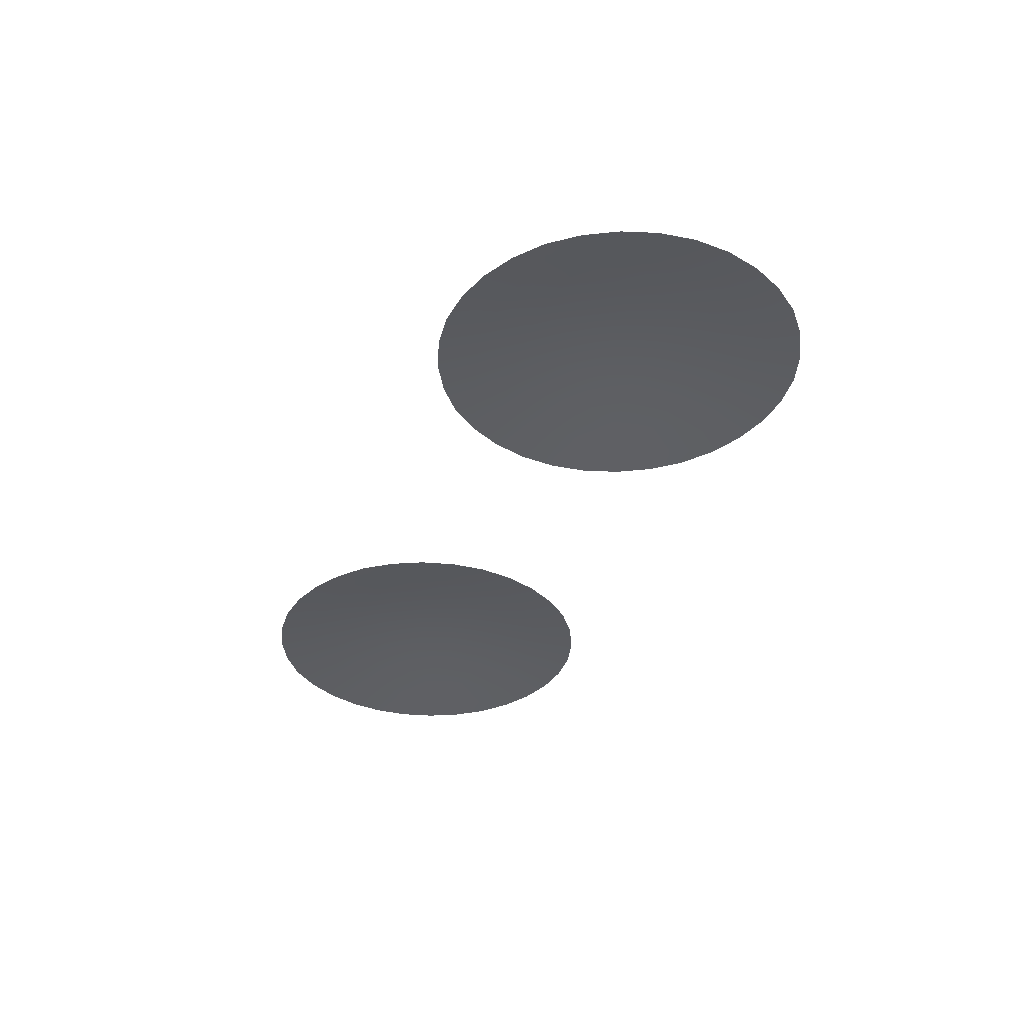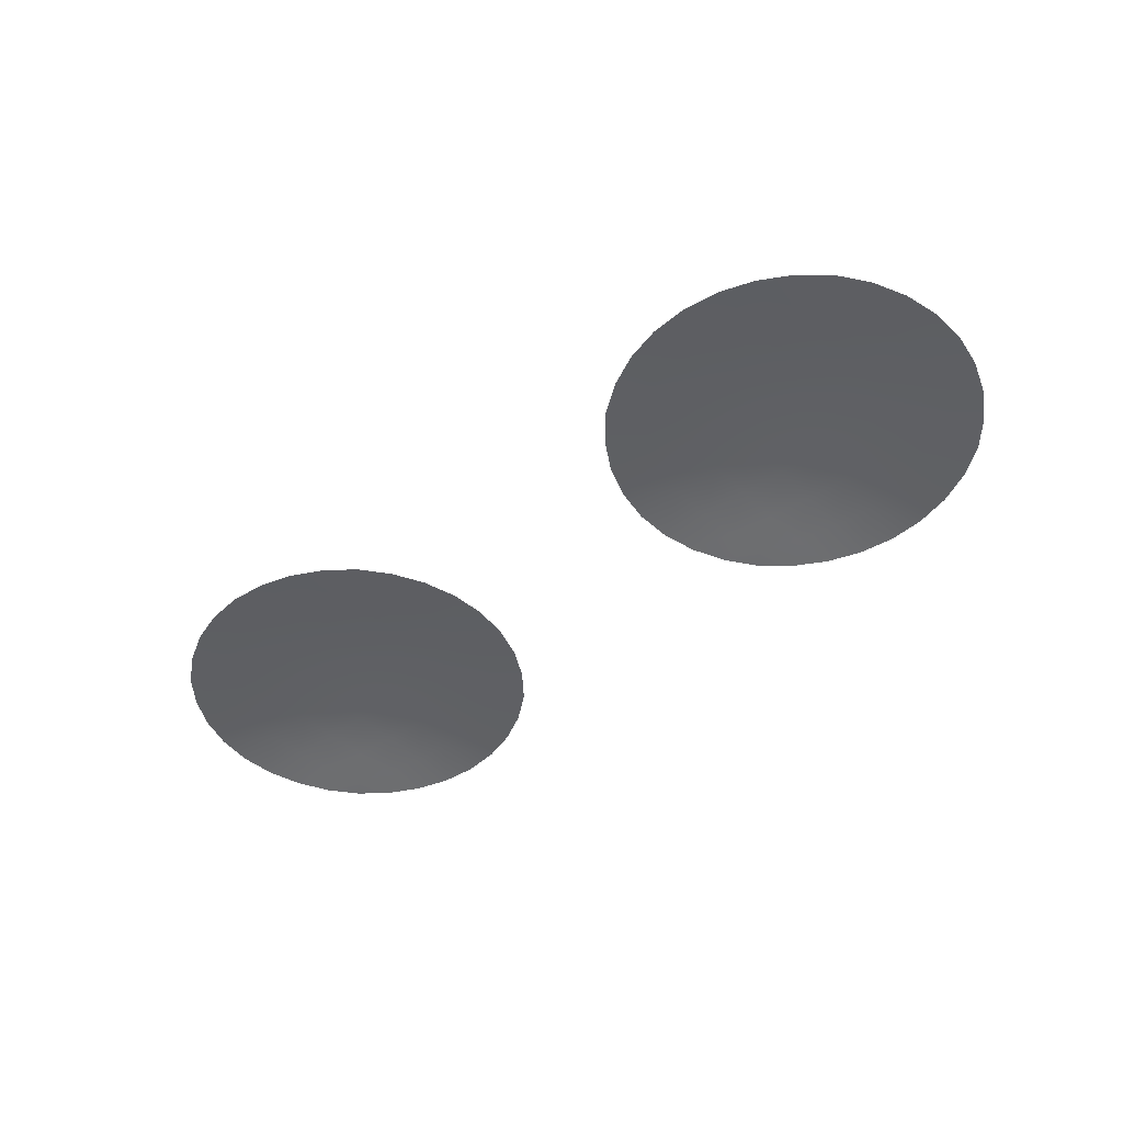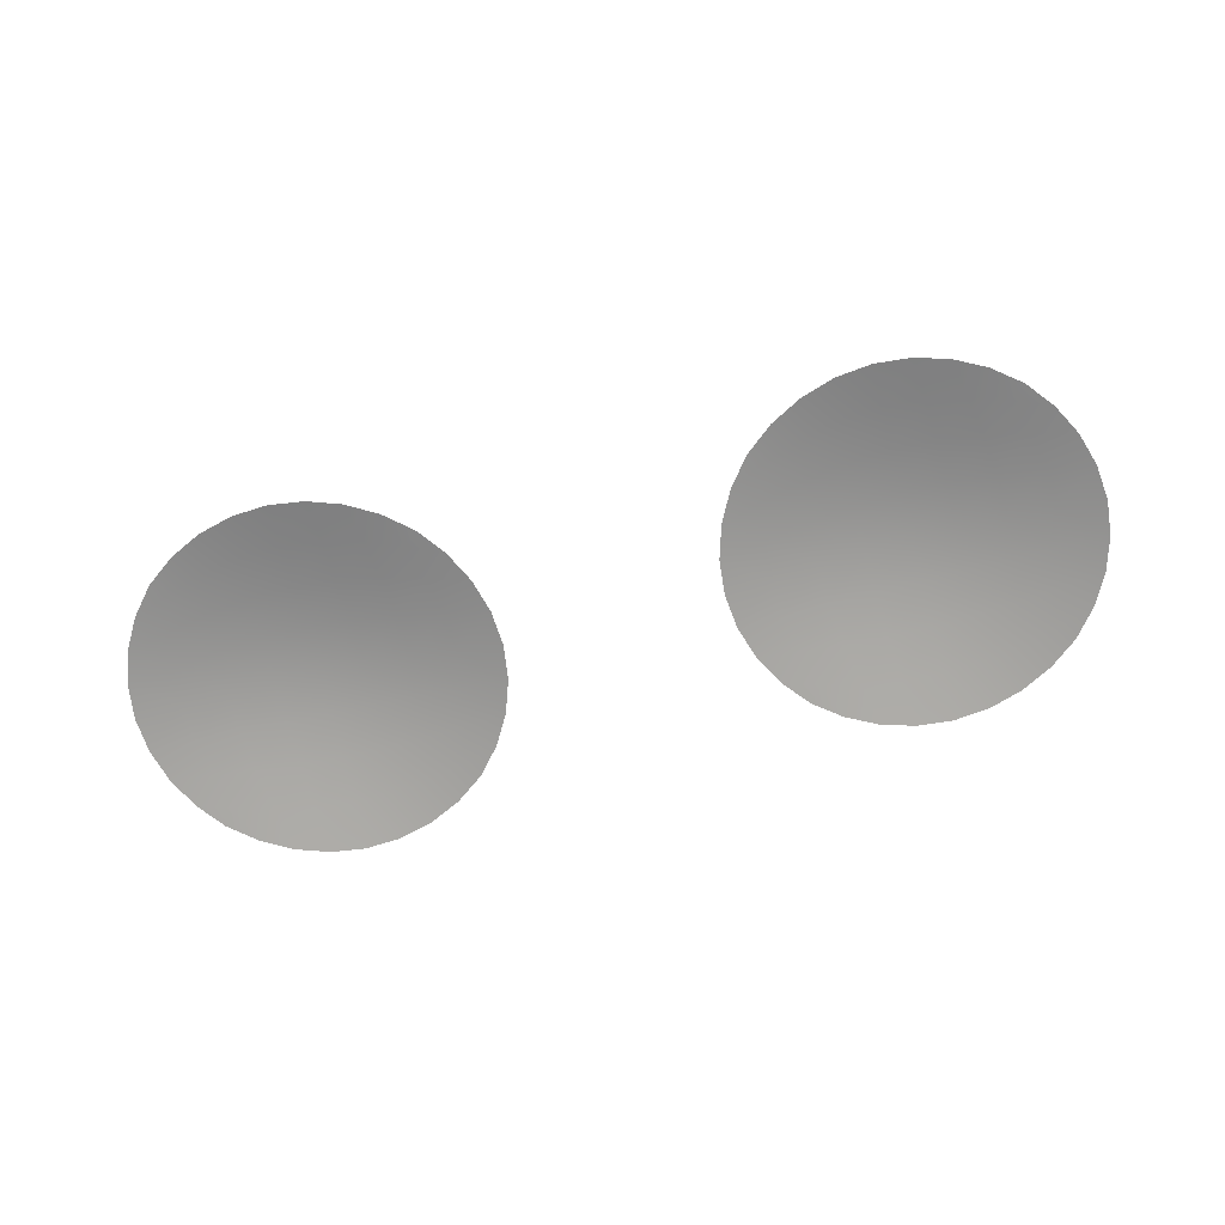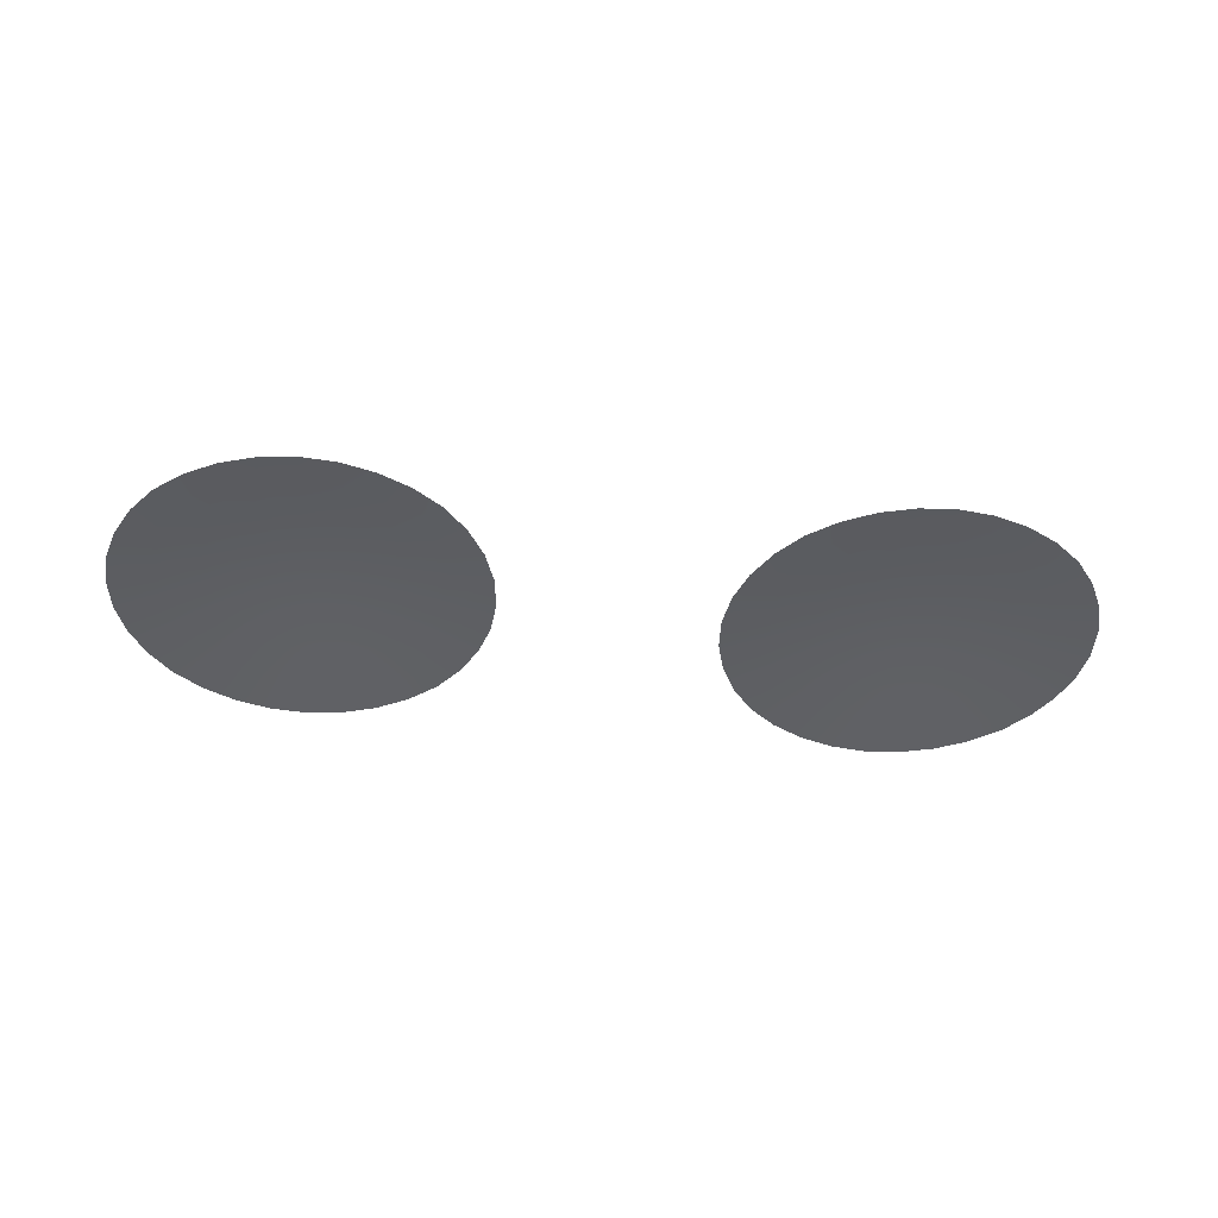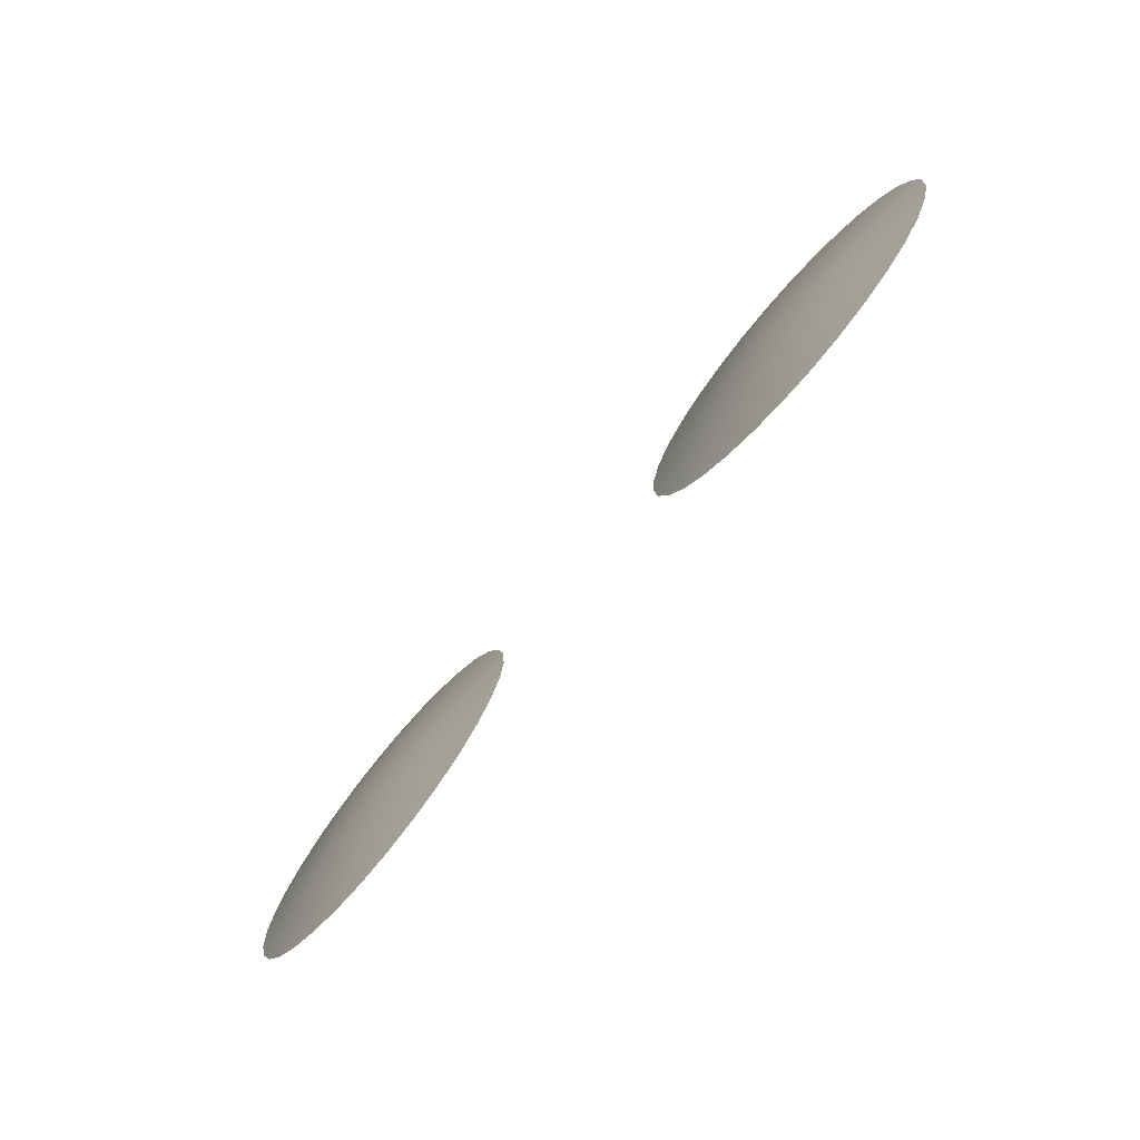
<metadata>
{"format":"obj","ext":"obj","renderer":"f3d","projection":"perspective","resolution":1024,"background":"white","views":[{"elev":-36.1,"azim":-111.7,"up":"+Z"},{"elev":-46.1,"azim":39.5,"up":"+Z"},{"elev":-68.8,"azim":-166.4,"up":"+Z"},{"elev":-40.8,"azim":-6.5,"up":"+Z"},{"elev":-74.4,"azim":50.1,"up":"+Y"}]}
</metadata>
<code>
o Glass.001
v 0.5904 1.067 0.1885
v 0.8626 1.074 0.1885
v 0.7266 1.075 0.2027
v 0.7298 0.9347 0.1885
v 0.7231 1.207 0.1885
v 0.8205 1.17 0.1885
v 0.8253 0.9768 0.1885
v 0.6277 1.165 0.1885
v 0.6324 0.972 0.1885
v 0.4295 1.067 0.1885
v 0.1573 1.074 0.1885
v 0.2933 1.075 0.2027
v 0.2901 0.9347 0.1885
v 0.2968 1.207 0.1885
v 0.1994 1.17 0.1885
v 0.1946 0.9768 0.1885
v 0.3922 1.165 0.1885
v 0.3875 0.972 0.1885
v 0.8377 1.149 0.1885
v 0.8508 1.126 0.1885
v 0.8592 1.101 0.1885
v 0.724 1.175 0.1937
v 0.7249 1.142 0.1982
v 0.7257 1.109 0.2015
v 0.8286 1.075 0.1937
v 0.7946 1.075 0.1982
v 0.7606 1.076 0.2015
v 0.7993 1.186 0.1885
v 0.7754 1.198 0.1885
v 0.7497 1.205 0.1885
v 0.7274 1.041 0.2015
v 0.7282 1.006 0.1982
v 0.729 0.9703 0.1937
v 0.8606 1.048 0.1885
v 0.8534 1.022 0.1885
v 0.8414 0.998 0.1885
v 0.8049 0.9596 0.1885
v 0.7816 0.9465 0.1885
v 0.7563 0.9381 0.1885
v 0.6925 1.074 0.2015
v 0.6585 1.072 0.1982
v 0.6244 1.07 0.1937
v 0.6967 1.204 0.1885
v 0.6713 1.195 0.1885
v 0.6481 1.182 0.1885
v 0.7033 0.9367 0.1885
v 0.6775 0.9439 0.1885
v 0.6537 0.9559 0.1885
v 0.5924 1.094 0.1885
v 0.5996 1.12 0.1885
v 0.6115 1.144 0.1885
v 0.6153 0.9924 0.1885
v 0.6021 1.016 0.1885
v 0.5937 1.041 0.1885
v 0.1822 1.149 0.1885
v 0.1691 1.126 0.1885
v 0.1607 1.101 0.1885
v 0.2959 1.175 0.1937
v 0.2951 1.142 0.1982
v 0.2942 1.109 0.2015
v 0.1913 1.075 0.1937
v 0.2253 1.075 0.1982
v 0.2593 1.076 0.2015
v 0.2206 1.186 0.1885
v 0.2445 1.198 0.1885
v 0.2702 1.205 0.1885
v 0.2925 1.041 0.2015
v 0.2917 1.006 0.1982
v 0.2909 0.9703 0.1937
v 0.1594 1.048 0.1885
v 0.1665 1.022 0.1885
v 0.1785 0.998 0.1885
v 0.215 0.9596 0.1885
v 0.2383 0.9465 0.1885
v 0.2636 0.9381 0.1885
v 0.3274 1.074 0.2015
v 0.3614 1.072 0.1982
v 0.3955 1.07 0.1937
v 0.3232 1.204 0.1885
v 0.3486 1.195 0.1885
v 0.3718 1.182 0.1885
v 0.3166 0.9367 0.1885
v 0.3424 0.9439 0.1885
v 0.3662 0.9559 0.1885
v 0.4275 1.094 0.1885
v 0.4203 1.12 0.1885
v 0.4084 1.144 0.1885
v 0.4047 0.9924 0.1885
v 0.4178 1.016 0.1885
v 0.4262 1.041 0.1885
v 0.8145 0.9876 0.1904
v 0.7869 0.9788 0.1921
v 0.7583 0.9729 0.1933
v 0.8224 1.016 0.1921
v 0.7913 1.011 0.1952
v 0.7599 1.008 0.1974
v 0.8273 1.045 0.1933
v 0.7941 1.044 0.1974
v 0.7608 1.042 0.2003
v 0.8259 1.104 0.1933
v 0.7925 1.107 0.1974
v 0.7591 1.109 0.2003
v 0.8196 1.132 0.1921
v 0.7882 1.138 0.1952
v 0.7566 1.141 0.1974
v 0.8103 1.159 0.1904
v 0.7822 1.168 0.1921
v 0.7533 1.173 0.1933
v 0.6923 1.107 0.2003
v 0.659 1.104 0.1974
v 0.6257 1.099 0.1933
v 0.6932 1.14 0.1974
v 0.6617 1.135 0.1952
v 0.6306 1.128 0.1921
v 0.6947 1.172 0.1933
v 0.6661 1.165 0.1921
v 0.6384 1.155 0.1904
v 0.6997 0.9715 0.1933
v 0.6708 0.976 0.1921
v 0.6427 0.9834 0.1904
v 0.6965 1.006 0.1974
v 0.6648 1.008 0.1952
v 0.6334 1.012 0.1921
v 0.694 1.04 0.2003
v 0.6605 1.04 0.1974
v 0.6271 1.041 0.1933
v 0.2054 0.9876 0.1904
v 0.1975 1.016 0.1921
v 0.1926 1.045 0.1933
v 0.233 0.9788 0.1921
v 0.2286 1.011 0.1952
v 0.2258 1.044 0.1974
v 0.2616 0.9729 0.1933
v 0.26 1.008 0.1974
v 0.2591 1.042 0.2003
v 0.194 1.104 0.1933
v 0.2003 1.132 0.1921
v 0.2096 1.159 0.1904
v 0.2274 1.107 0.1974
v 0.2317 1.138 0.1952
v 0.2377 1.168 0.1921
v 0.2608 1.109 0.2003
v 0.2633 1.141 0.1974
v 0.2666 1.173 0.1933
v 0.3276 1.107 0.2003
v 0.3267 1.14 0.1974
v 0.3252 1.172 0.1933
v 0.3609 1.104 0.1974
v 0.3582 1.135 0.1952
v 0.3538 1.165 0.1921
v 0.3942 1.099 0.1933
v 0.3894 1.128 0.1921
v 0.3815 1.155 0.1904
v 0.3202 0.9715 0.1933
v 0.3234 1.006 0.1974
v 0.3259 1.04 0.2003
v 0.3491 0.976 0.1921
v 0.3551 1.008 0.1952
v 0.3594 1.04 0.1974
v 0.3772 0.9834 0.1904
v 0.3865 1.012 0.1921
v 0.3928 1.041 0.1933
f 91 95 94
f 92 96 95
f 94 98 97
f 95 99 98
f 7 91 36
f 37 92 91
f 38 93 92
f 39 33 93
f 93 32 96
f 96 31 99
f 99 3 27
f 98 27 26
f 97 26 25
f 34 25 2
f 35 97 34
f 36 94 35
f 101 103 100
f 102 104 101
f 104 106 103
f 105 107 104
f 25 21 2
f 26 100 25
f 27 101 26
f 3 102 27
f 24 105 102
f 23 108 105
f 22 30 108
f 108 29 107
f 107 28 106
f 106 6 19
f 103 19 20
f 100 20 21
f 109 113 112
f 110 114 113
f 112 116 115
f 113 117 116
f 3 109 24
f 40 110 109
f 41 111 110
f 42 49 111
f 111 50 114
f 114 51 117
f 117 8 45
f 116 45 44
f 115 44 43
f 22 43 5
f 23 115 22
f 24 112 23
f 119 121 118
f 120 122 119
f 122 124 121
f 123 125 122
f 46 33 4
f 47 118 46
f 48 119 47
f 9 120 48
f 52 123 120
f 53 126 123
f 54 42 126
f 126 41 125
f 125 40 124
f 124 3 31
f 121 31 32
f 118 32 33
f 127 131 130
f 128 132 131
f 130 134 133
f 131 135 134
f 16 127 73
f 72 128 127
f 71 129 128
f 70 61 129
f 129 62 132
f 132 63 135
f 135 12 67
f 134 67 68
f 133 68 69
f 75 69 13
f 74 133 75
f 73 130 74
f 137 139 136
f 138 140 137
f 140 142 139
f 141 143 140
f 57 61 11
f 56 136 57
f 55 137 56
f 15 138 55
f 64 141 138
f 65 144 141
f 66 58 144
f 144 59 143
f 143 60 142
f 142 12 63
f 139 63 62
f 136 62 61
f 145 149 148
f 146 150 149
f 148 152 151
f 149 153 152
f 12 145 76
f 60 146 145
f 59 147 146
f 58 79 147
f 147 80 150
f 150 81 153
f 153 17 87
f 152 87 86
f 151 86 85
f 78 85 10
f 77 151 78
f 76 148 77
f 155 157 154
f 156 158 155
f 158 160 157
f 159 161 158
f 69 82 13
f 68 154 69
f 67 155 68
f 12 156 67
f 76 159 156
f 77 162 159
f 78 90 162
f 162 89 161
f 161 88 160
f 160 18 84
f 157 84 83
f 154 83 82
f 91 92 95
f 92 93 96
f 94 95 98
f 95 96 99
f 7 37 91
f 37 38 92
f 38 39 93
f 39 4 33
f 93 33 32
f 96 32 31
f 99 31 3
f 98 99 27
f 97 98 26
f 34 97 25
f 35 94 97
f 36 91 94
f 101 104 103
f 102 105 104
f 104 107 106
f 105 108 107
f 25 100 21
f 26 101 100
f 27 102 101
f 3 24 102
f 24 23 105
f 23 22 108
f 22 5 30
f 108 30 29
f 107 29 28
f 106 28 6
f 103 106 19
f 100 103 20
f 109 110 113
f 110 111 114
f 112 113 116
f 113 114 117
f 3 40 109
f 40 41 110
f 41 42 111
f 42 1 49
f 111 49 50
f 114 50 51
f 117 51 8
f 116 117 45
f 115 116 44
f 22 115 43
f 23 112 115
f 24 109 112
f 119 122 121
f 120 123 122
f 122 125 124
f 123 126 125
f 46 118 33
f 47 119 118
f 48 120 119
f 9 52 120
f 52 53 123
f 53 54 126
f 54 1 42
f 126 42 41
f 125 41 40
f 124 40 3
f 121 124 31
f 118 121 32
f 127 128 131
f 128 129 132
f 130 131 134
f 131 132 135
f 16 72 127
f 72 71 128
f 71 70 129
f 70 11 61
f 129 61 62
f 132 62 63
f 135 63 12
f 134 135 67
f 133 134 68
f 75 133 69
f 74 130 133
f 73 127 130
f 137 140 139
f 138 141 140
f 140 143 142
f 141 144 143
f 57 136 61
f 56 137 136
f 55 138 137
f 15 64 138
f 64 65 141
f 65 66 144
f 66 14 58
f 144 58 59
f 143 59 60
f 142 60 12
f 139 142 63
f 136 139 62
f 145 146 149
f 146 147 150
f 148 149 152
f 149 150 153
f 12 60 145
f 60 59 146
f 59 58 147
f 58 14 79
f 147 79 80
f 150 80 81
f 153 81 17
f 152 153 87
f 151 152 86
f 78 151 85
f 77 148 151
f 76 145 148
f 155 158 157
f 156 159 158
f 158 161 160
f 159 162 161
f 69 154 82
f 68 155 154
f 67 156 155
f 12 76 156
f 76 77 159
f 77 78 162
f 78 10 90
f 162 90 89
f 161 89 88
f 160 88 18
f 157 160 84
f 154 157 83

</code>
